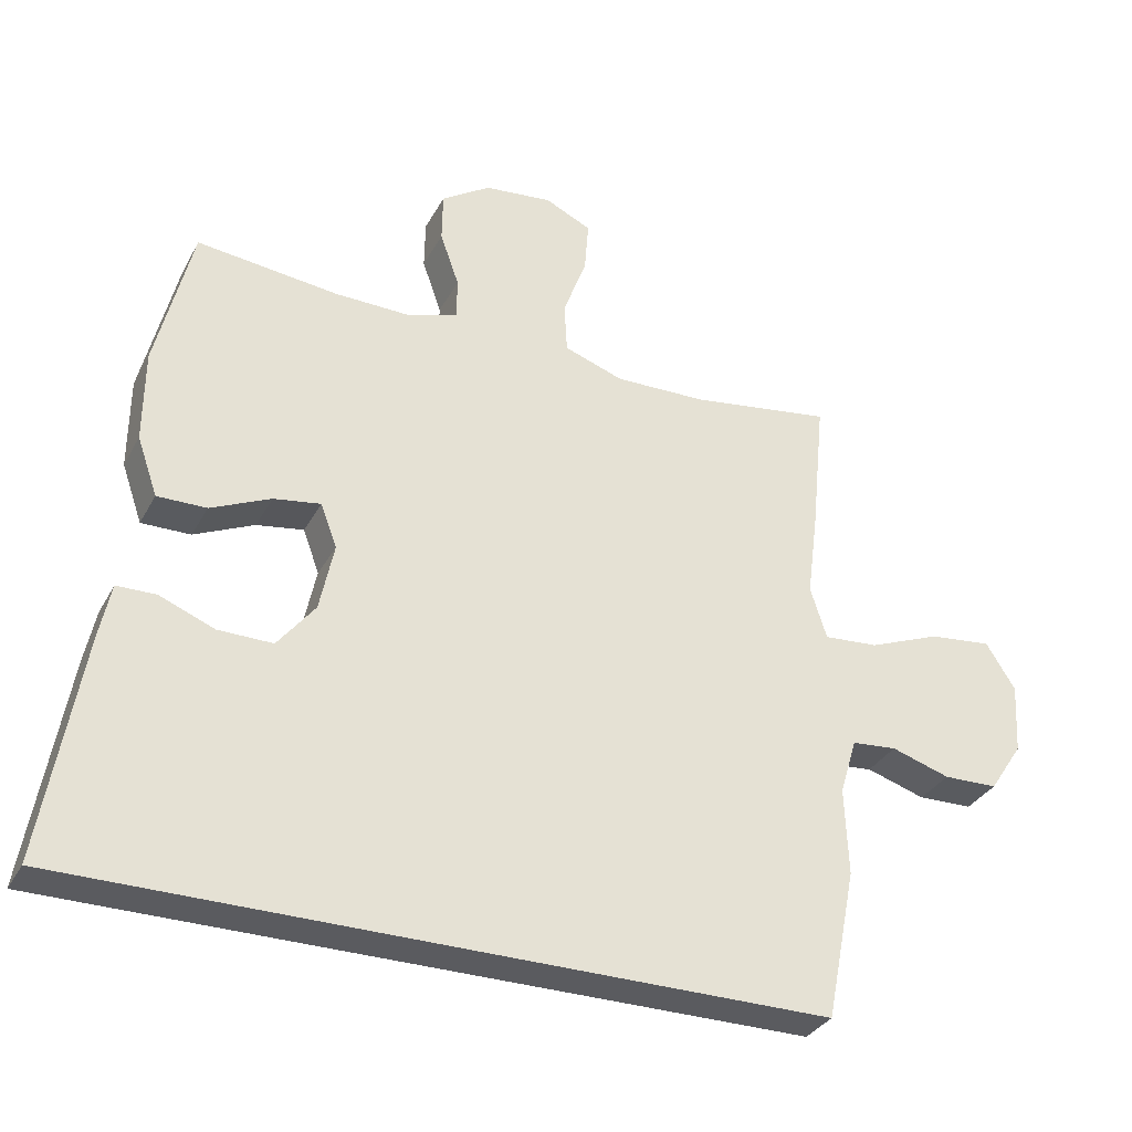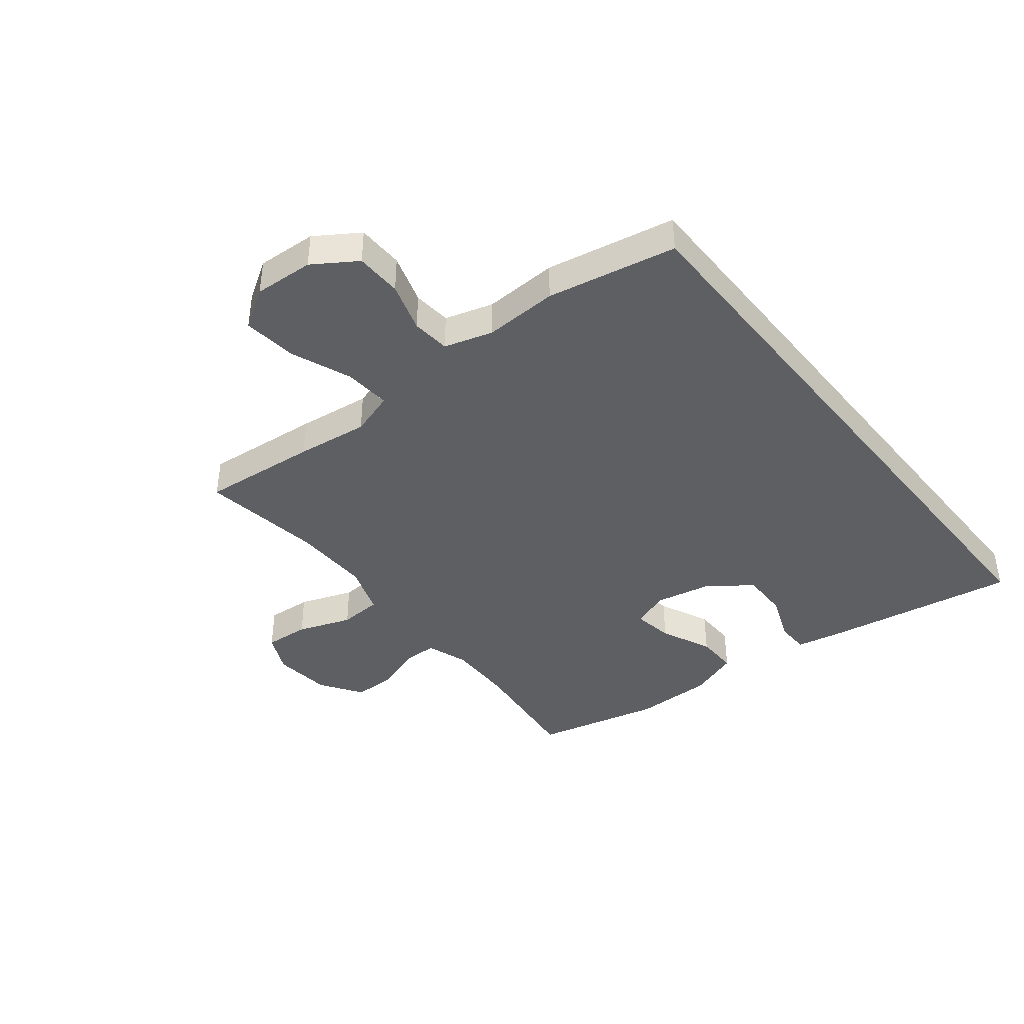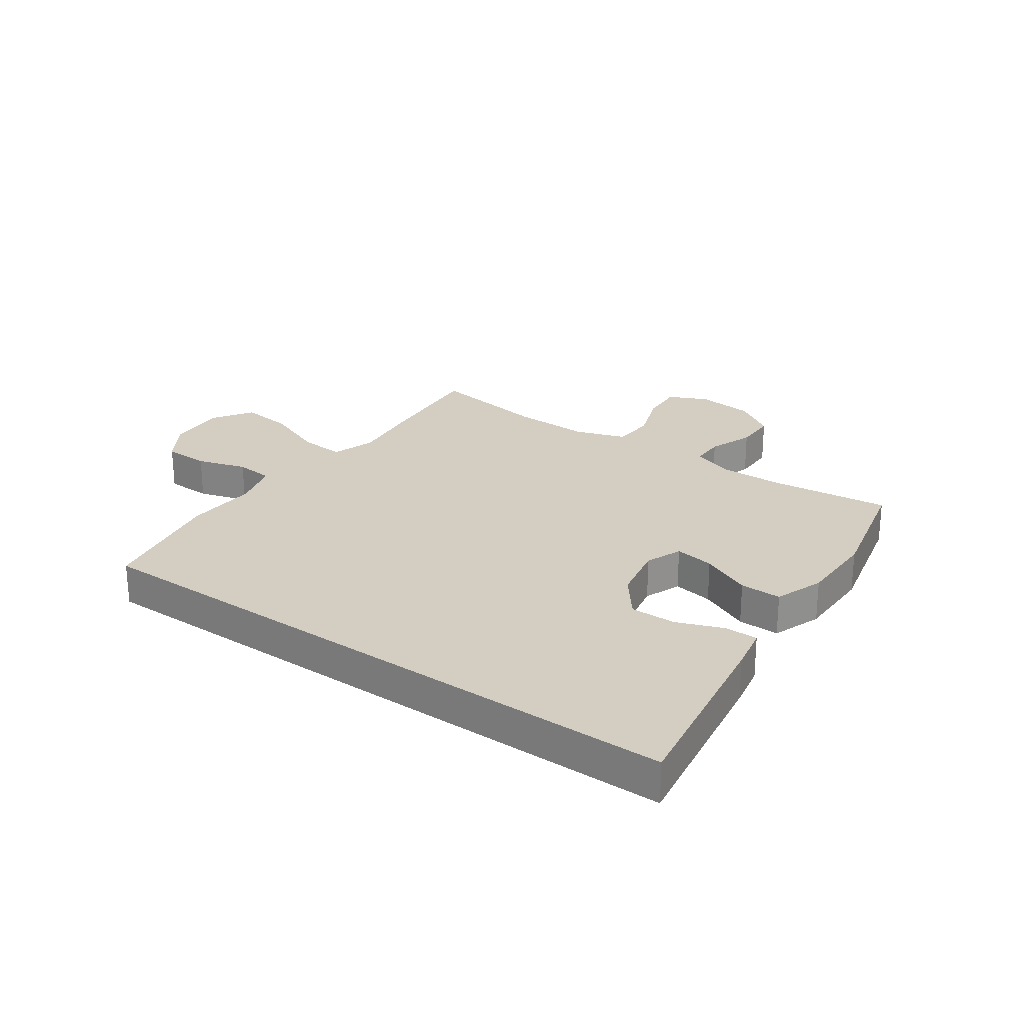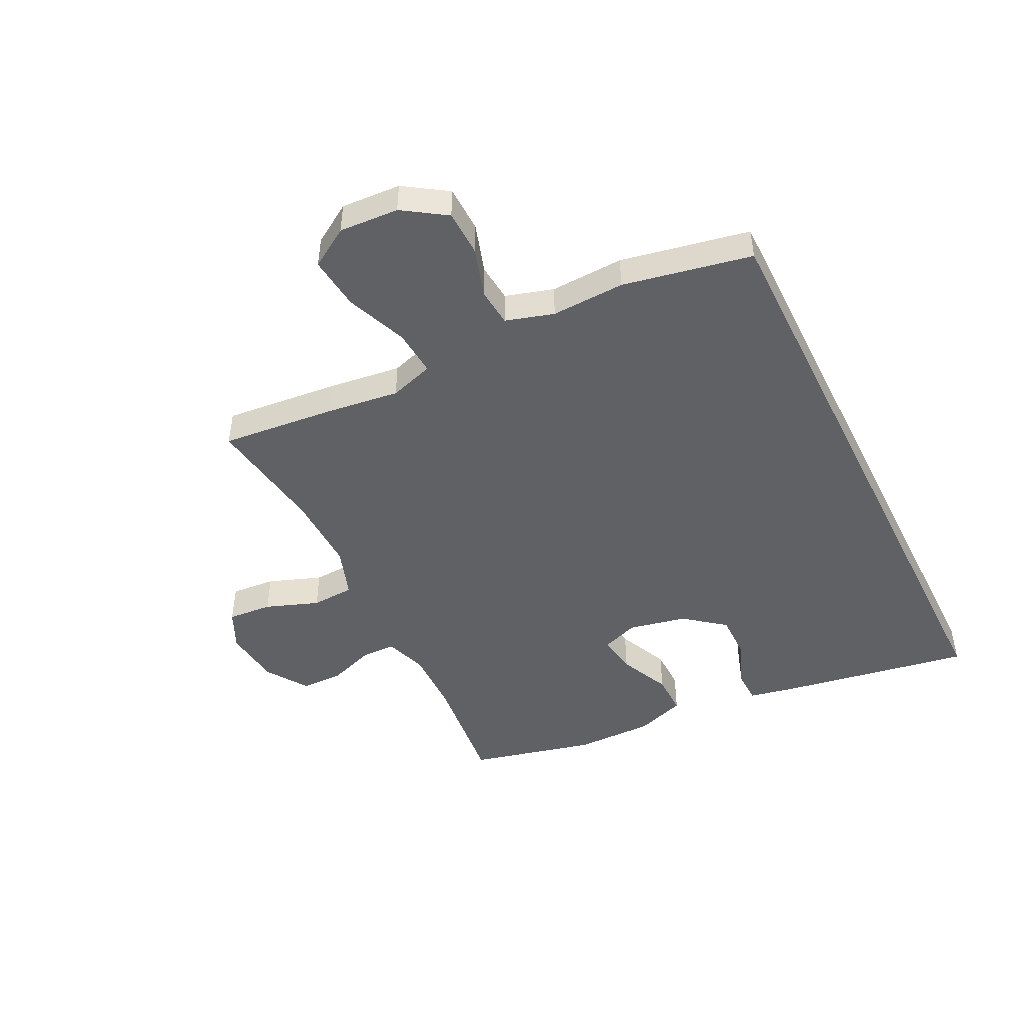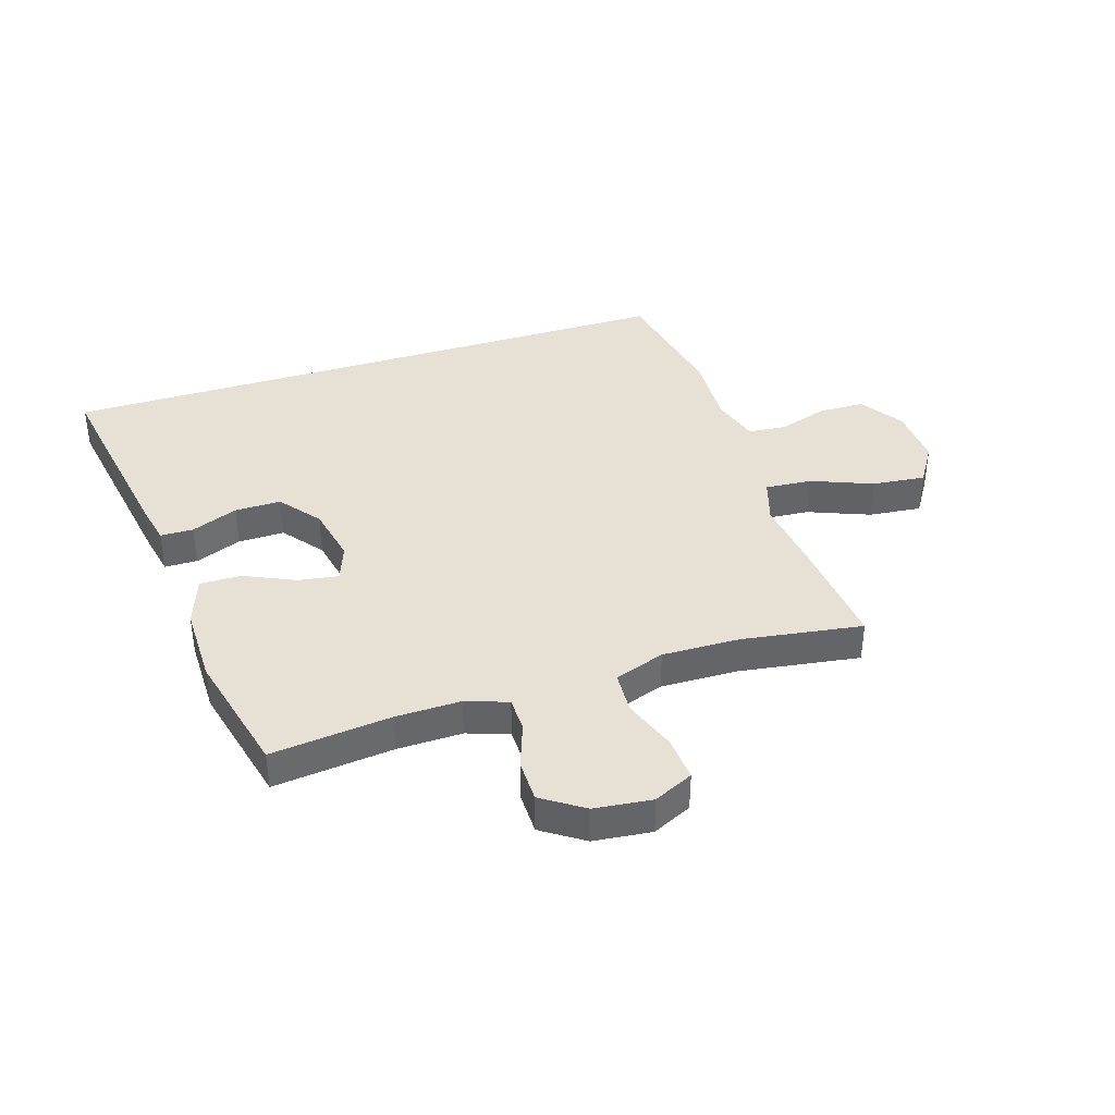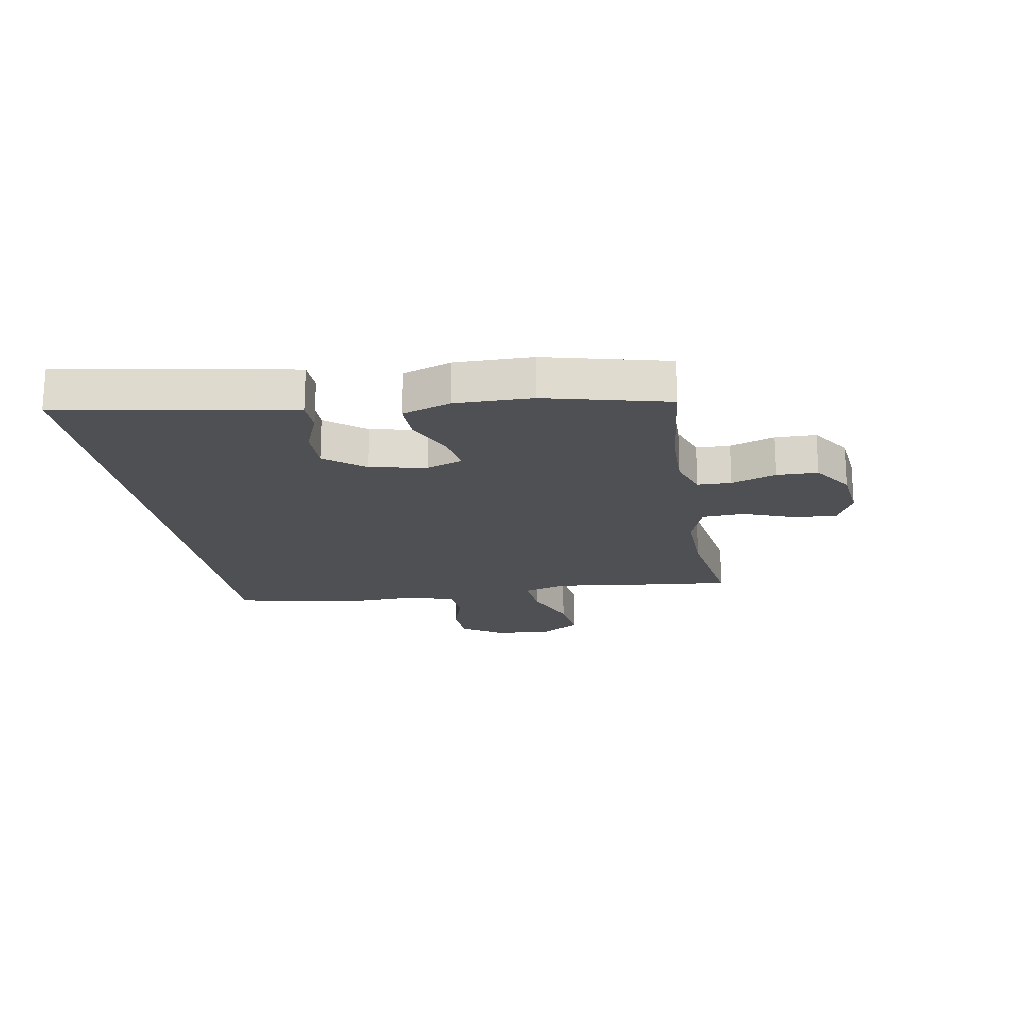
<metadata>
{"format":"obj","ext":"obj","renderer":"f3d","projection":"perspective","resolution":1024,"background":"white","views":[{"elev":-32.8,"azim":-24.6,"up":"+Z"},{"elev":-41.1,"azim":128.7,"up":"+Y"},{"elev":24.9,"azim":-144.3,"up":"+Y"},{"elev":-46.8,"azim":116.5,"up":"+Y"},{"elev":39.0,"azim":-17.6,"up":"+Y"},{"elev":-18.9,"azim":-80.3,"up":"+Y"}]}
</metadata>
<code>
v 0.458 0.07 -0.5
v -0.638 0.07 -0.5
v -0.581 0.07 -0.166
v -0.565 0.07 -0.089
v -0.508 0.07 -0.088
v -0.427 0.07 -0.12
v -0.347 0.07 -0.121
v -0.292 0.07 -0.051
v -0.271 0.07 0.049
v -0.295 0.07 0.113
v -0.364 0.07 0.102
v -0.452 0.07 0.062
v -0.524 0.07 0.061
v -0.554 0.07 0.147
v -0.553 0.07 0.283
v -0.5 0.07 0.5
v -0.292 0.07 0.477
v -0.179 0.07 0.475
v -0.107 0.07 0.5
v -0.106 0.07 0.56
v -0.134 0.07 0.639
v -0.133 0.07 0.712
v -0.061 0.07 0.76
v 0.039 0.07 0.771
v 0.107 0.07 0.739
v 0.101 0.07 0.662
v 0.067 0.07 0.57
v 0.071 0.07 0.496
v 0.158 0.07 0.466
v 0.292 0.07 0.469
v 0.5 0.07 0.5
v 0.48 0.07 0.3
v 0.464 0.07 0.176
v 0.488 0.07 0.1
v 0.568 0.07 0.106
v 0.674 0.07 0.148
v 0.766 0.07 0.158
v 0.809 0.07 0.09
v 0.803 0.07 -0.013
v 0.754 0.07 -0.087
v 0.674 0.07 -0.089
v 0.588 0.07 -0.062
v 0.522 0.07 -0.068
v 0.497 0.07 -0.151
v 0.502 0.07 -0.278
v 0.458 0 -0.5
v -0.638 0 -0.5
v -0.581 0 -0.166
v -0.565 0 -0.089
v -0.508 0 -0.088
v -0.427 0 -0.12
v -0.347 0 -0.121
v -0.292 0 -0.051
v -0.271 0 0.049
v -0.295 0 0.113
v -0.364 0 0.102
v -0.452 0 0.062
v -0.524 0 0.061
v -0.554 0 0.147
v -0.553 0 0.283
v -0.5 0 0.5
v -0.292 0 0.477
v -0.179 0 0.475
v -0.107 0 0.5
v -0.106 0 0.56
v -0.134 0 0.639
v -0.133 0 0.712
v -0.061 0 0.76
v 0.039 0 0.771
v 0.107 0 0.739
v 0.101 0 0.662
v 0.067 0 0.57
v 0.071 0 0.496
v 0.158 0 0.466
v 0.292 0 0.469
v 0.5 0 0.5
v 0.48 0 0.3
v 0.464 0 0.176
v 0.488 0 0.1
v 0.568 0 0.106
v 0.674 0 0.148
v 0.766 0 0.158
v 0.809 0 0.09
v 0.803 0 -0.013
v 0.754 0 -0.087
v 0.674 0 -0.089
v 0.588 0 -0.062
v 0.522 0 -0.068
v 0.497 0 -0.151
v 0.502 0 -0.278
f 44 45 1 2
f 43 44 2 3
f 42 43 3
f 39 40 41 42
f 35 36 37 38
f 34 35 38 39
f 30 31 32 33
f 29 30 33 34
f 28 29 34
f 24 25 26 27
f 24 27 28
f 23 24 28
f 20 21 22 23
f 19 20 23 28
f 18 19 28 34
f 14 15 16 17
f 14 17 18 34
f 11 12 13 14
f 10 11 14
f 3 4 5 6
f 3 6 7
f 42 3 7
f 39 42 7 8
f 10 14 34 39
f 9 10 39
f 8 9 39
f 47 46 90 89
f 48 47 89 88
f 48 88 87
f 87 86 85 84
f 83 82 81 80
f 84 83 80 79
f 78 77 76 75
f 79 78 75 74
f 79 74 73
f 72 71 70 69
f 73 72 69
f 73 69 68
f 68 67 66 65
f 73 68 65 64
f 79 73 64 63
f 62 61 60 59
f 79 63 62 59
f 59 58 57 56
f 59 56 55
f 51 50 49 48
f 52 51 48
f 52 48 87
f 53 52 87 84
f 84 79 59 55
f 84 55 54
f 84 54 53
f 1 46 47 2
f 2 47 48 3
f 3 48 49 4
f 4 49 50 5
f 5 50 51 6
f 6 51 52 7
f 7 52 53 8
f 8 53 54 9
f 9 54 55 10
f 10 55 56 11
f 11 56 57 12
f 12 57 58 13
f 13 58 59 14
f 14 59 60 15
f 15 60 61 16
f 16 61 62 17
f 17 62 63 18
f 18 63 64 19
f 19 64 65 20
f 20 65 66 21
f 21 66 67 22
f 22 67 68 23
f 23 68 69 24
f 24 69 70 25
f 25 70 71 26
f 26 71 72 27
f 27 72 73 28
f 28 73 74 29
f 29 74 75 30
f 30 75 76 31
f 31 76 77 32
f 32 77 78 33
f 33 78 79 34
f 34 79 80 35
f 35 80 81 36
f 36 81 82 37
f 37 82 83 38
f 38 83 84 39
f 39 84 85 40
f 40 85 86 41
f 41 86 87 42
f 42 87 88 43
f 43 88 89 44
f 44 89 90 45
f 45 90 46 1

</code>
